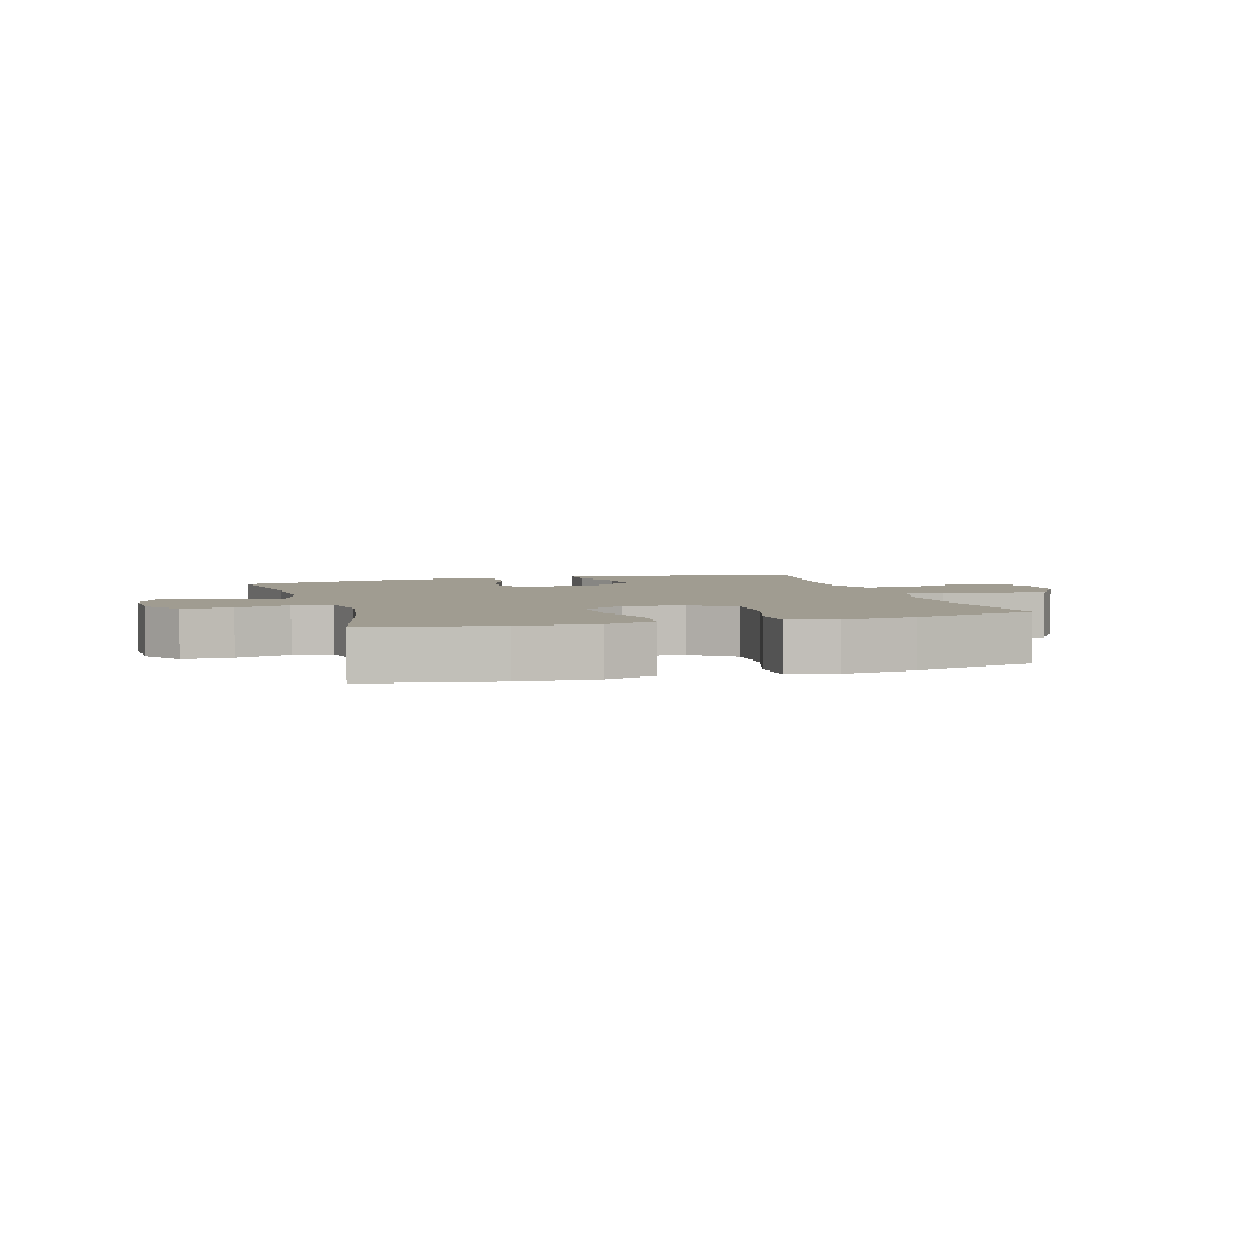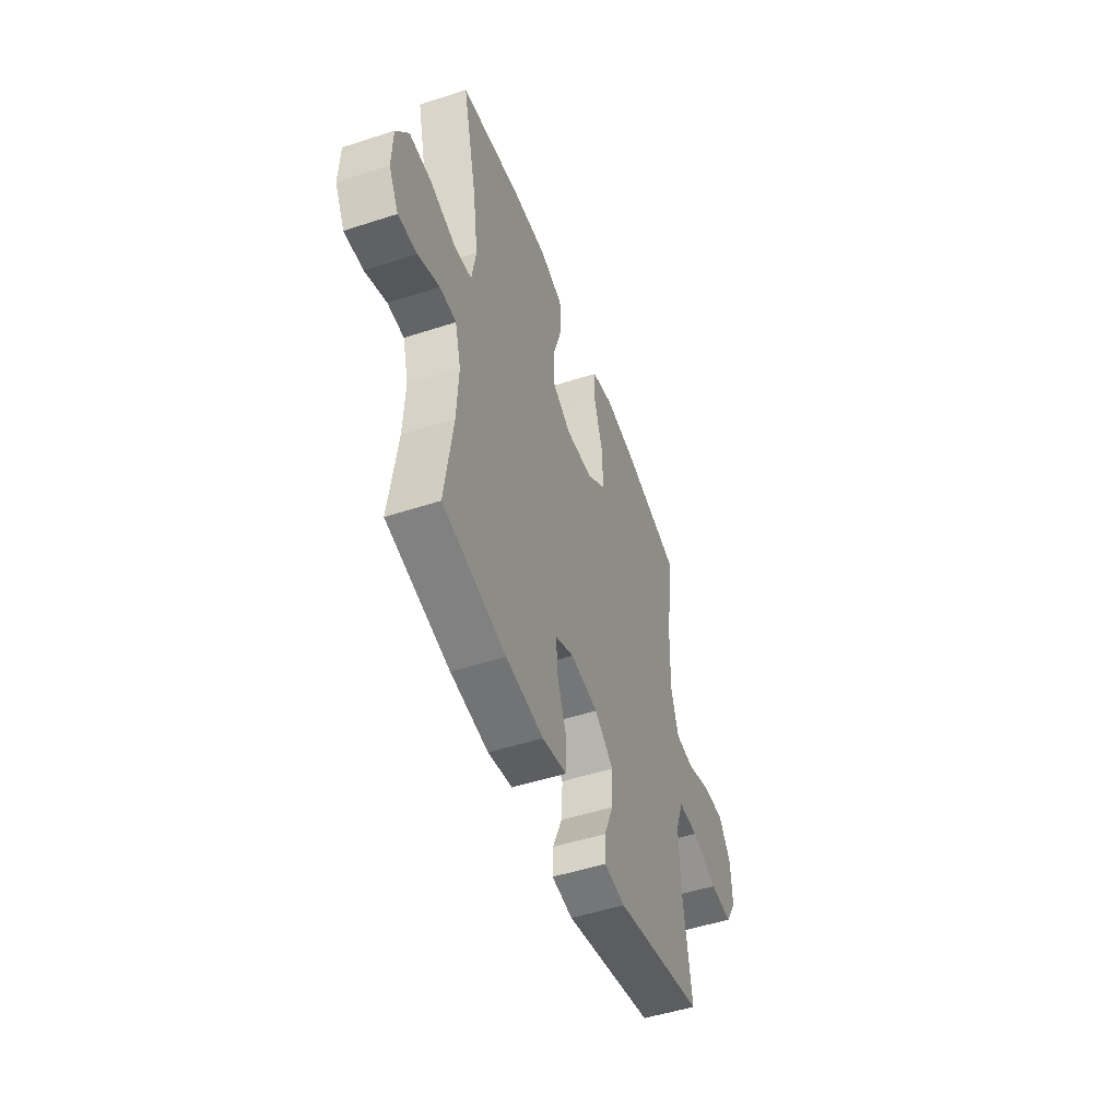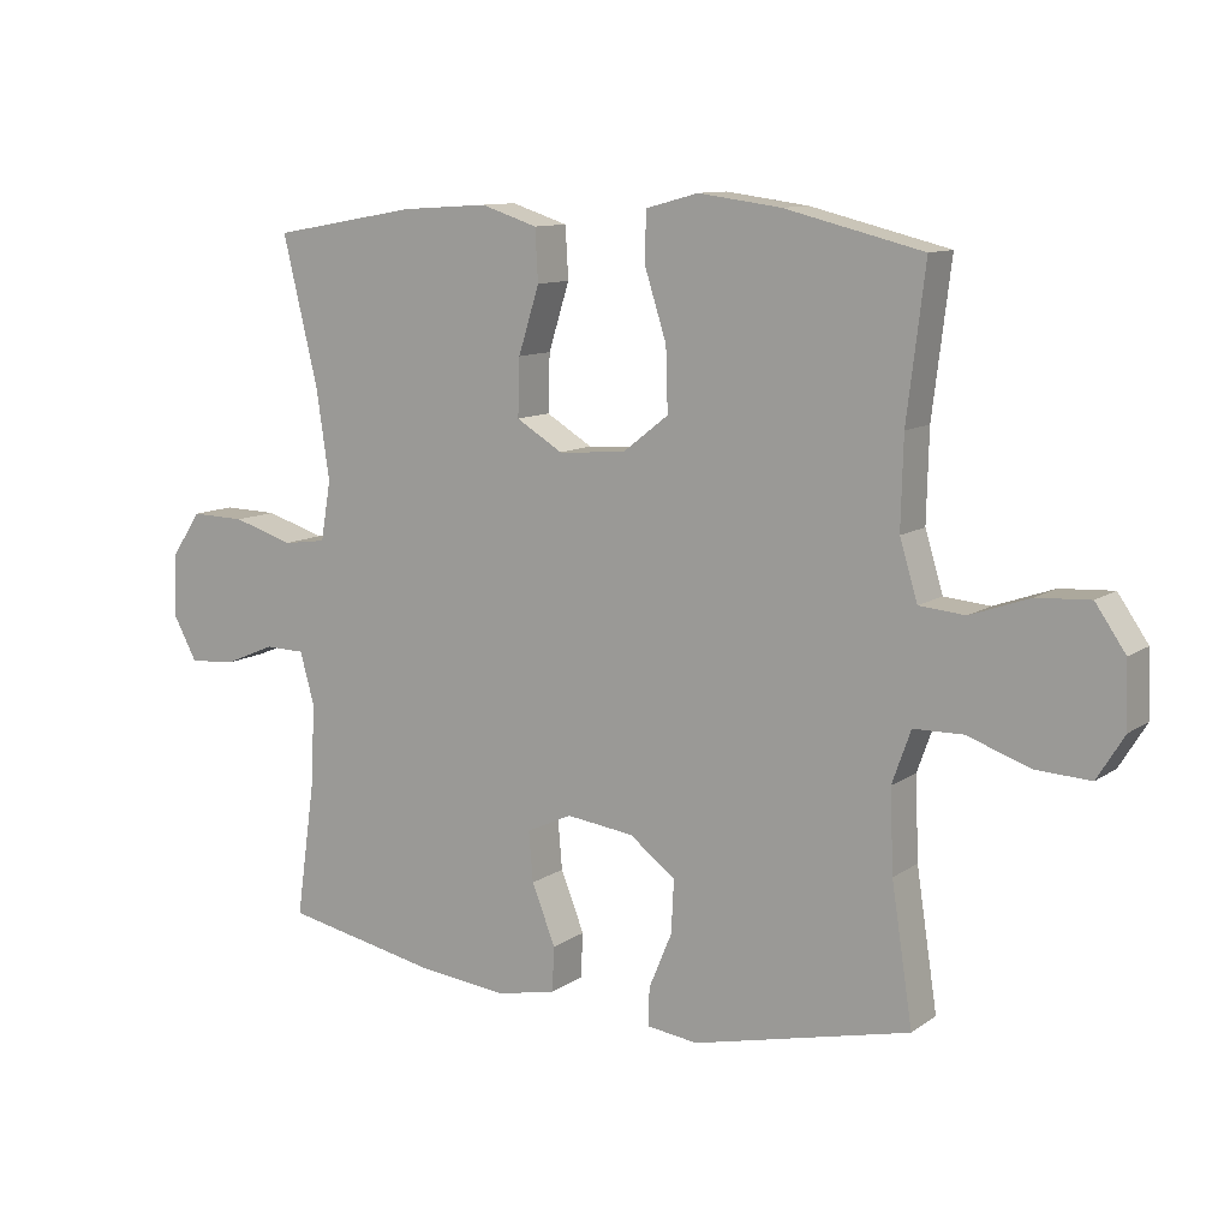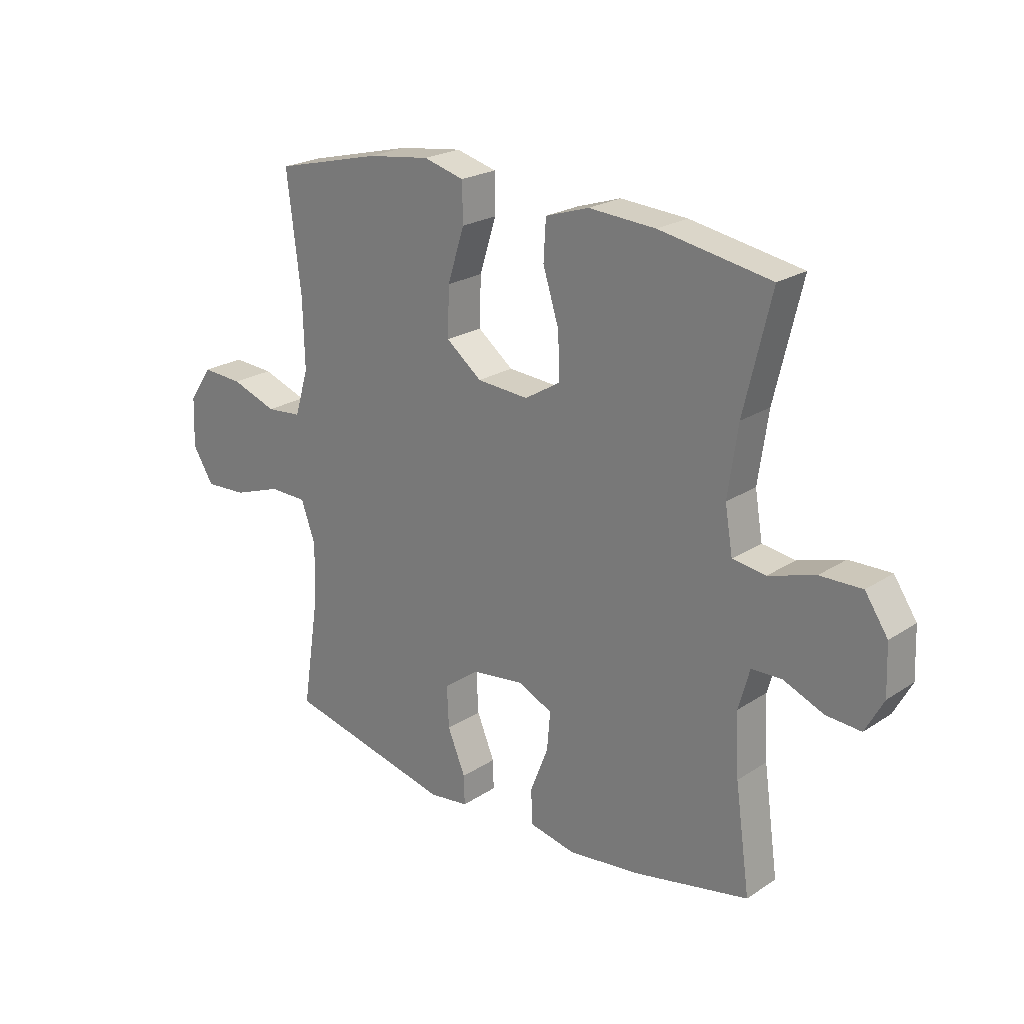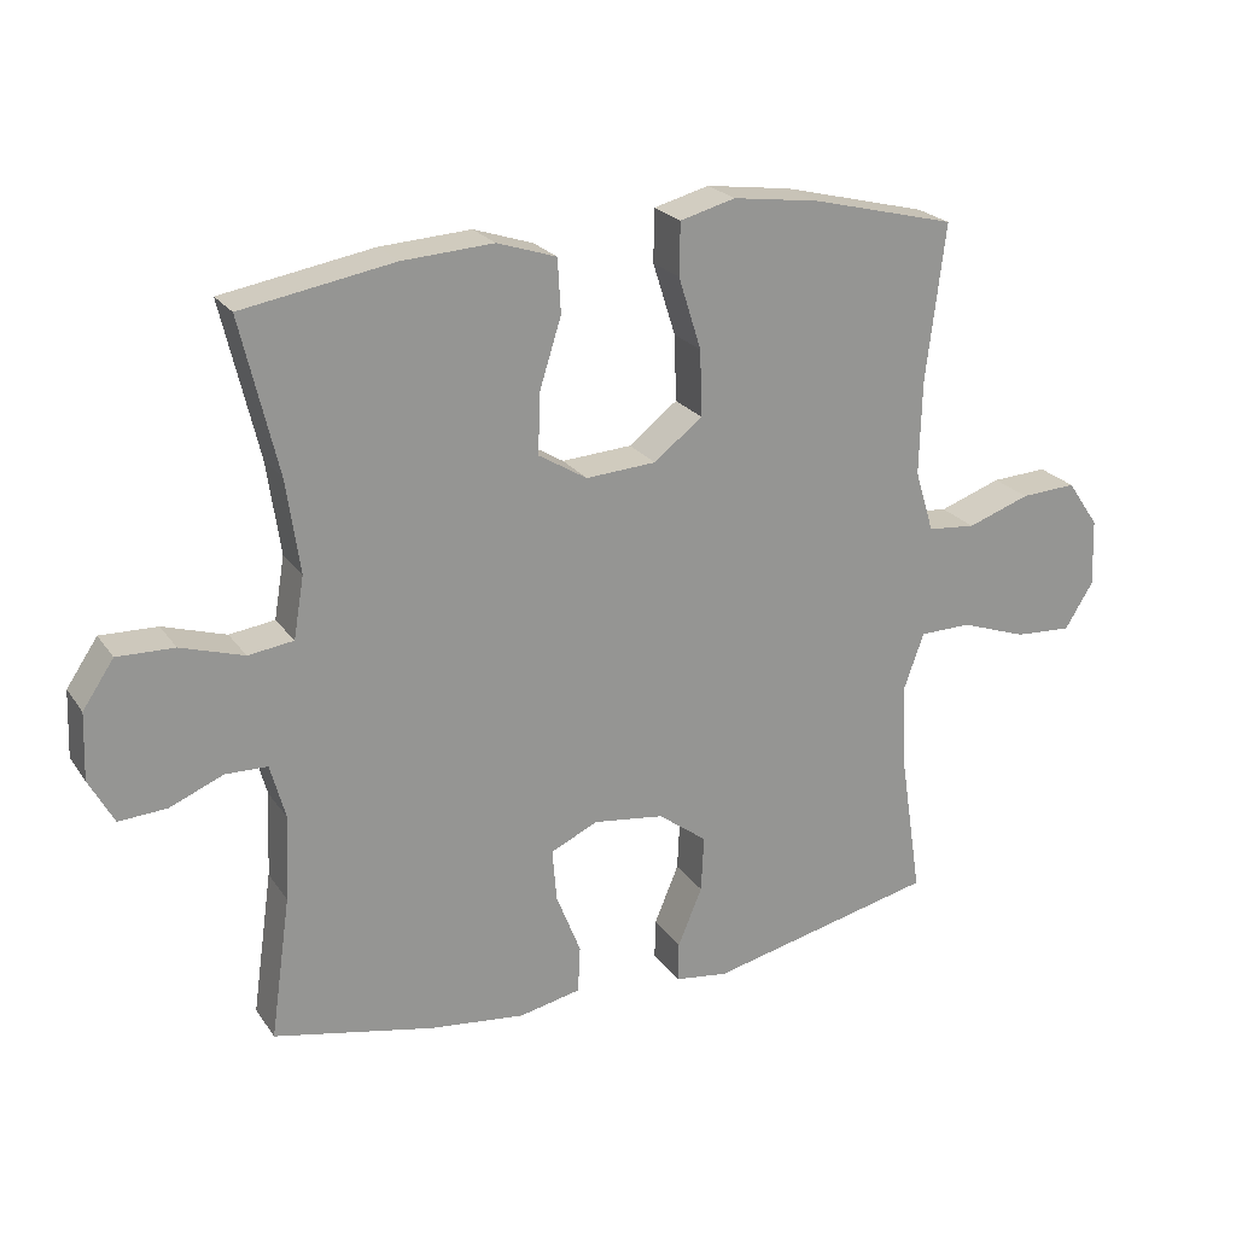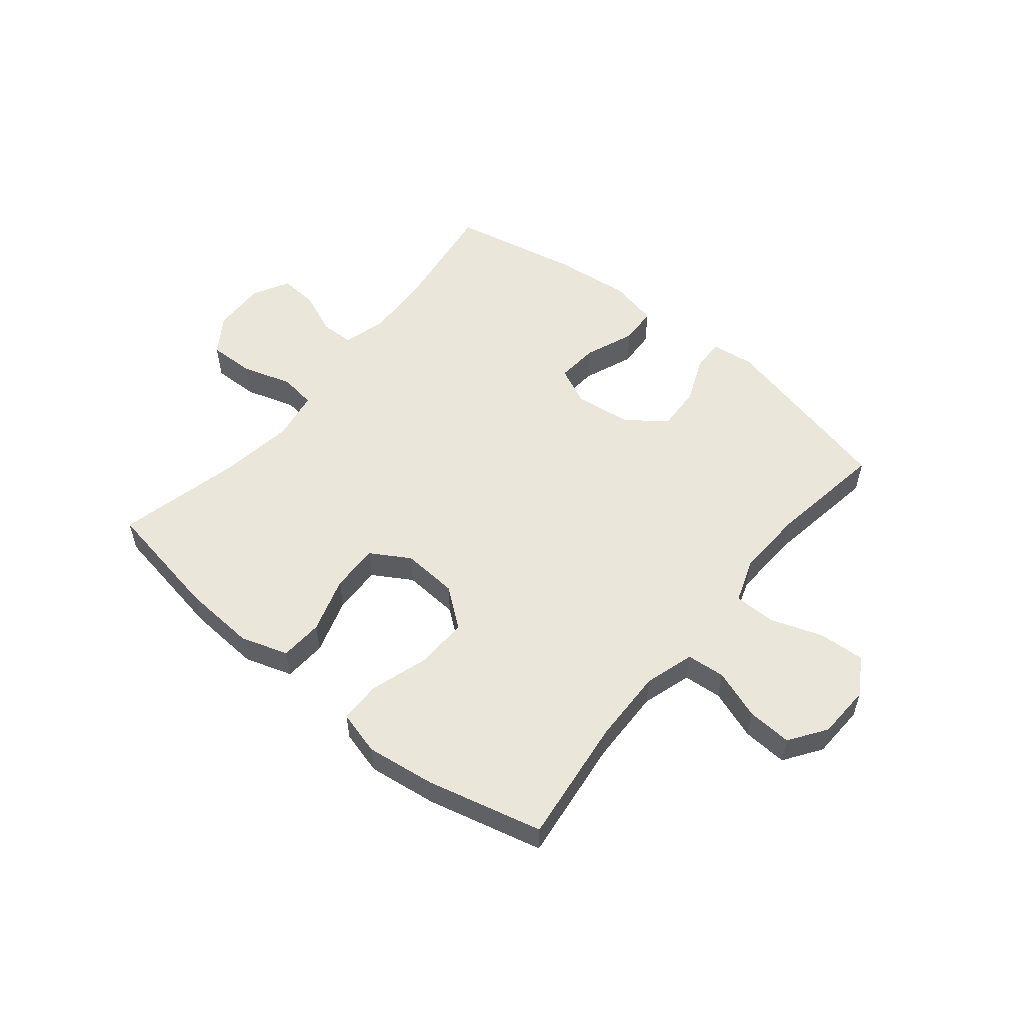
<metadata>
{"format":"obj","ext":"obj","renderer":"f3d","projection":"perspective","resolution":1024,"background":"white","views":[{"elev":4.3,"azim":-16.6,"up":"+Y"},{"elev":-50.0,"azim":-70.3,"up":"+Z"},{"elev":10.7,"azim":31.7,"up":"+Z"},{"elev":22.6,"azim":-138.1,"up":"+Z"},{"elev":22.6,"azim":-25.6,"up":"+Z"},{"elev":54.9,"azim":39.3,"up":"+Y"}]}
</metadata>
<code>
o path4688
v 0.2844 0.0375 0.5611
v 0.163 0.0375 0.5774
v 0.08514 0.0375 0.5566
v 0.08394 0.0375 0.4826
v 0.116 0.0375 0.3813
v 0.1188 0.0375 0.2887
v 0.05053 0.0375 0.2354
v -0.04836 0.0375 0.2286
v -0.1167 0.0375 0.27
v -0.1141 0.0375 0.3549
v -0.08322 0.0375 0.4533
v -0.08761 0.0375 0.5292
v -0.1711 0.0375 0.5563
v -0.2992 0.0375 0.5481
v -0.5133 0.0375 0.5105
v -0.4611 0.0375 0.2924
v -0.442 0.0375 0.1611
v -0.4568 0.0375 0.07362
v -0.5206 0.0375 0.06485
v -0.6095 0.0375 0.09238
v -0.6898 0.0375 0.0944
v -0.7338 0.0375 0.02918
v -0.7373 0.0375 -0.06479
v -0.7025 0.0375 -0.1289
v -0.6353 0.0375 -0.1246
v -0.5589 0.0375 -0.09264
v -0.5003 0.0375 -0.094
v -0.4791 0.0375 -0.1708
v -0.485 0.0375 -0.2905
v -0.5133 0.0375 -0.4914
v -0.2877 0.0375 -0.5377
v -0.153 0.0375 -0.5528
v -0.06562 0.0375 -0.5343
v -0.0623 0.0375 -0.4682
v -0.09708 0.0375 -0.3803
v -0.1034 0.0375 -0.3063
v -0.03636 0.0375 -0.2753
v 0.06286 0.0375 -0.2882
v 0.1314 0.0375 -0.339
v 0.1275 0.0375 -0.418
v 0.09325 0.0375 -0.5001
v 0.09188 0.0375 -0.5561
v 0.1674 0.0375 -0.566
v 0.4884 0.0375 -0.4914
v 0.4574 0.0375 -0.2878
v 0.4525 0.0375 -0.1665
v 0.4803 0.0375 -0.08877
v 0.553 0.0375 -0.08756
v 0.6462 0.0375 -0.1201
v 0.7266 0.0375 -0.1246
v 0.7667 0.0375 -0.05966
v 0.7631 0.0375 0.03518
v 0.7186 0.0375 0.09998
v 0.64 0.0375 0.09541
v 0.5522 0.0375 0.06443
v 0.4845 0.0375 0.07061
v 0.458 0.0375 0.1577
v 0.4614 0.0375 0.29
v 0.4884 0.0375 0.5105
v 0.2844 -0.0375 0.5611
v 0.163 -0.0375 0.5774
v 0.08514 -0.0375 0.5566
v 0.08394 -0.0375 0.4826
v 0.116 -0.0375 0.3813
v 0.1188 -0.0375 0.2887
v 0.05053 -0.0375 0.2354
v -0.04836 -0.0375 0.2286
v -0.1167 -0.0375 0.27
v -0.1141 -0.0375 0.3549
v -0.08322 -0.0375 0.4533
v -0.08761 -0.0375 0.5292
v -0.1711 -0.0375 0.5563
v -0.2992 -0.0375 0.5481
v -0.5133 -0.0375 0.5105
v -0.4611 -0.0375 0.2924
v -0.442 -0.0375 0.1611
v -0.4568 -0.0375 0.07362
v -0.5206 -0.0375 0.06485
v -0.6095 -0.0375 0.09238
v -0.6898 -0.0375 0.0944
v -0.7338 -0.0375 0.02918
v -0.7373 -0.0375 -0.06479
v -0.7025 -0.0375 -0.1289
v -0.6353 -0.0375 -0.1246
v -0.5589 -0.0375 -0.09264
v -0.5003 -0.0375 -0.094
v -0.4791 -0.0375 -0.1708
v -0.485 -0.0375 -0.2905
v -0.5133 -0.0375 -0.4914
v -0.2877 -0.0375 -0.5377
v -0.153 -0.0375 -0.5528
v -0.06562 -0.0375 -0.5343
v -0.0623 -0.0375 -0.4682
v -0.09708 -0.0375 -0.3803
v -0.1034 -0.0375 -0.3063
v -0.03636 -0.0375 -0.2753
v 0.06286 -0.0375 -0.2882
v 0.1314 -0.0375 -0.339
v 0.1275 -0.0375 -0.418
v 0.09325 -0.0375 -0.5001
v 0.09188 -0.0375 -0.5561
v 0.1674 -0.0375 -0.566
v 0.4884 -0.0375 -0.4914
v 0.4574 -0.0375 -0.2878
v 0.4525 -0.0375 -0.1665
v 0.4803 -0.0375 -0.08877
v 0.553 -0.0375 -0.08756
v 0.6462 -0.0375 -0.1201
v 0.7266 -0.0375 -0.1246
v 0.7667 -0.0375 -0.05966
v 0.7631 -0.0375 0.03518
v 0.7186 -0.0375 0.09998
v 0.64 -0.0375 0.09541
v 0.5522 -0.0375 0.06443
v 0.4845 -0.0375 0.07061
v 0.458 -0.0375 0.1577
v 0.4614 -0.0375 0.29
v 0.4884 -0.0375 0.5105
v 0.7266 0.0375 -0.1246
v 0.7266 0.0375 -0.1246
v 0.7667 0.0375 -0.05966
v 0.7631 0.0375 0.03518
v 0.7186 0.0375 0.09998
v 0.6462 0.0375 -0.1201
v 0.64 0.0375 0.09541
v 0.553 0.0375 -0.08756
v 0.5522 0.0375 0.06443
v 0.4803 0.0375 -0.08877
v 0.4803 0.0375 -0.08877
v 0.4845 0.0375 0.07061
v 0.4845 0.0375 0.07061
v 0.458 0.0375 0.1577
v 0.4525 0.0375 -0.1665
v 0.4614 0.0375 0.29
v 0.4884 0.0375 0.5105
v 0.4884 0.0375 0.5105
v 0.4884 0.0375 -0.4914
v 0.4884 0.0375 -0.4914
v 0.4574 0.0375 -0.2878
v 0.2844 0.0375 0.5611
v 0.1674 0.0375 -0.566
v 0.163 0.0375 0.5774
v 0.09188 0.0375 -0.5561
v 0.09188 0.0375 -0.5561
v 0.1314 0.0375 -0.339
v 0.1275 0.0375 -0.418
v 0.116 0.0375 0.3813
v 0.1188 0.0375 0.2887
v 0.08514 0.0375 0.5566
v 0.08514 0.0375 0.5566
v 0.06286 0.0375 -0.2882
v 0.09325 0.0375 -0.5001
v 0.05053 0.0375 0.2354
v 0.08394 0.0375 0.4826
v -0.03636 0.0375 -0.2753
v -0.04836 0.0375 0.2286
v -0.1034 0.0375 -0.3063
v -0.1034 0.0375 -0.3063
v -0.1167 0.0375 0.27
v -0.1167 0.0375 0.27
v -0.06562 0.0375 -0.5343
v -0.06562 0.0375 -0.5343
v -0.0623 0.0375 -0.4682
v -0.09708 0.0375 -0.3803
v -0.153 0.0375 -0.5528
v -0.1141 0.0375 0.3549
v -0.08322 0.0375 0.4533
v -0.08761 0.0375 0.5292
v -0.08761 0.0375 0.5292
v -0.1711 0.0375 0.5563
v -0.2877 0.0375 -0.5377
v -0.2992 0.0375 0.5481
v -0.5133 0.0375 -0.4914
v -0.5133 0.0375 -0.4914
v -0.442 0.0375 0.1611
v -0.4568 0.0375 0.07362
v -0.4568 0.0375 0.07362
v -0.4611 0.0375 0.2924
v -0.4791 0.0375 -0.1708
v -0.485 0.0375 -0.2905
v -0.5206 0.0375 0.06485
v -0.5003 0.0375 -0.094
v -0.5003 0.0375 -0.094
v -0.5133 0.0375 0.5105
v -0.5133 0.0375 0.5105
v -0.5589 0.0375 -0.09264
v -0.6095 0.0375 0.09238
v -0.6353 0.0375 -0.1246
v -0.6898 0.0375 0.0944
v -0.7025 0.0375 -0.1289
v -0.7025 0.0375 -0.1289
v -0.7338 0.0375 0.02918
v -0.7373 0.0375 -0.06479
v 0.7266 -0.0375 -0.1246
v 0.7266 -0.0375 -0.1246
v 0.7667 -0.0375 -0.05966
v 0.7631 -0.0375 0.03518
v 0.7186 -0.0375 0.09998
v 0.6462 -0.0375 -0.1201
v 0.64 -0.0375 0.09541
v 0.553 -0.0375 -0.08756
v 0.5522 -0.0375 0.06443
v 0.4803 -0.0375 -0.08877
v 0.4803 -0.0375 -0.08877
v 0.4845 -0.0375 0.07061
v 0.4845 -0.0375 0.07061
v 0.458 -0.0375 0.1577
v 0.4525 -0.0375 -0.1665
v 0.4614 -0.0375 0.29
v 0.4884 -0.0375 0.5105
v 0.4884 -0.0375 0.5105
v 0.4884 -0.0375 -0.4914
v 0.4884 -0.0375 -0.4914
v 0.4574 -0.0375 -0.2878
v 0.2844 -0.0375 0.5611
v 0.1674 -0.0375 -0.566
v 0.163 -0.0375 0.5774
v 0.09188 -0.0375 -0.5561
v 0.09188 -0.0375 -0.5561
v 0.1314 -0.0375 -0.339
v 0.1275 -0.0375 -0.418
v 0.116 -0.0375 0.3813
v 0.1188 -0.0375 0.2887
v 0.08514 -0.0375 0.5566
v 0.08514 -0.0375 0.5566
v 0.06286 -0.0375 -0.2882
v 0.09325 -0.0375 -0.5001
v 0.05053 -0.0375 0.2354
v 0.08394 -0.0375 0.4826
v -0.03636 -0.0375 -0.2753
v -0.04836 -0.0375 0.2286
v -0.1034 -0.0375 -0.3063
v -0.1034 -0.0375 -0.3063
v -0.1167 -0.0375 0.27
v -0.1167 -0.0375 0.27
v -0.06562 -0.0375 -0.5343
v -0.06562 -0.0375 -0.5343
v -0.0623 -0.0375 -0.4682
v -0.09708 -0.0375 -0.3803
v -0.153 -0.0375 -0.5528
v -0.1141 -0.0375 0.3549
v -0.08322 -0.0375 0.4533
v -0.08761 -0.0375 0.5292
v -0.08761 -0.0375 0.5292
v -0.1711 -0.0375 0.5563
v -0.2877 -0.0375 -0.5377
v -0.2992 -0.0375 0.5481
v -0.5133 -0.0375 -0.4914
v -0.5133 -0.0375 -0.4914
v -0.442 -0.0375 0.1611
v -0.4568 -0.0375 0.07362
v -0.4568 -0.0375 0.07362
v -0.4611 -0.0375 0.2924
v -0.4791 -0.0375 -0.1708
v -0.485 -0.0375 -0.2905
v -0.5206 -0.0375 0.06485
v -0.5003 -0.0375 -0.094
v -0.5003 -0.0375 -0.094
v -0.5133 -0.0375 0.5105
v -0.5133 -0.0375 0.5105
v -0.5589 -0.0375 -0.09264
v -0.6095 -0.0375 0.09238
v -0.6353 -0.0375 -0.1246
v -0.6898 -0.0375 0.0944
v -0.7025 -0.0375 -0.1289
v -0.7025 -0.0375 -0.1289
v -0.7338 -0.0375 0.02918
v -0.7373 -0.0375 -0.06479
f 256 257 251
f 228 207 223
f 201 202 203
f 203 202 205
f 202 201 200
f 250 234 253
f 215 222 209
f 221 214 220
f 220 208 226
f 223 209 222
f 245 242 243
f 230 231 251
f 245 241 242
f 229 217 224
f 238 240 236
f 247 241 245
f 253 241 247
f 234 241 253
f 262 261 256
f 214 221 212
f 226 208 203
f 203 205 228
f 208 220 214
f 215 209 210
f 239 240 238
f 232 230 251
f 246 239 232
f 246 232 255
f 230 228 231
f 196 197 199
f 253 247 259
f 194 196 199
f 200 197 198
f 217 222 215
f 218 216 227
f 267 261 262
f 226 228 230
f 205 207 228
f 216 212 221
f 222 217 229
f 246 255 248
f 254 232 251
f 261 257 256
f 251 231 234
f 261 267 263
f 255 232 254
f 227 216 221
f 265 263 268
f 251 234 250
f 197 200 199
f 199 200 201
f 240 239 246
f 268 263 267
f 254 251 257
f 226 203 228
f 209 223 207
f 267 262 264
f 120 51 110 195
f 51 52 111 110
f 52 53 112 111
f 49 50 109 108
f 53 54 113 112
f 48 49 108 107
f 54 55 114 113
f 129 48 107 204
f 55 131 206 114
f 56 57 116 115
f 46 47 106 105
f 58 136 211 117
f 138 45 104 213
f 57 58 117 116
f 45 46 105 104
f 59 1 60 118
f 43 44 103 102
f 1 2 61 60
f 144 43 102 219
f 39 40 99 98
f 5 6 65 64
f 2 150 225 61
f 38 39 98 97
f 41 42 101 100
f 40 41 100 99
f 6 7 66 65
f 4 5 64 63
f 3 4 63 62
f 37 38 97 96
f 7 8 67 66
f 158 37 96 233
f 8 160 235 67
f 162 34 93 237
f 34 35 94 93
f 32 33 92 91
f 10 11 70 69
f 11 169 244 70
f 12 13 72 71
f 35 36 95 94
f 9 10 69 68
f 31 32 91 90
f 13 14 73 72
f 174 31 90 249
f 17 177 252 76
f 16 17 76 75
f 28 29 88 87
f 18 19 78 77
f 183 28 87 258
f 185 16 75 260
f 14 15 74 73
f 29 30 89 88
f 26 27 86 85
f 19 20 79 78
f 25 26 85 84
f 20 21 80 79
f 191 25 84 266
f 21 22 81 80
f 23 24 83 82
f 22 23 82 81
f 181 176 182
f 153 148 132
f 126 128 127
f 128 130 127
f 127 125 126
f 175 178 159
f 140 134 147
f 146 145 139
f 145 151 133
f 148 147 134
f 170 168 167
f 155 176 156
f 170 167 166
f 154 149 142
f 163 161 165
f 172 170 166
f 178 172 166
f 159 178 166
f 187 181 186
f 139 137 146
f 151 128 133
f 128 153 130
f 133 139 145
f 140 135 134
f 164 163 165
f 157 176 155
f 171 157 164
f 171 180 157
f 155 156 153
f 121 124 122
f 178 184 172
f 119 124 121
f 125 123 122
f 142 140 147
f 143 152 141
f 192 187 186
f 151 155 153
f 130 153 132
f 141 146 137
f 147 154 142
f 171 173 180
f 179 176 157
f 186 181 182
f 176 159 156
f 186 188 192
f 180 179 157
f 152 146 141
f 190 193 188
f 176 175 159
f 122 124 125
f 124 126 125
f 165 171 164
f 193 192 188
f 179 182 176
f 151 153 128
f 134 132 148
f 192 189 187

</code>
